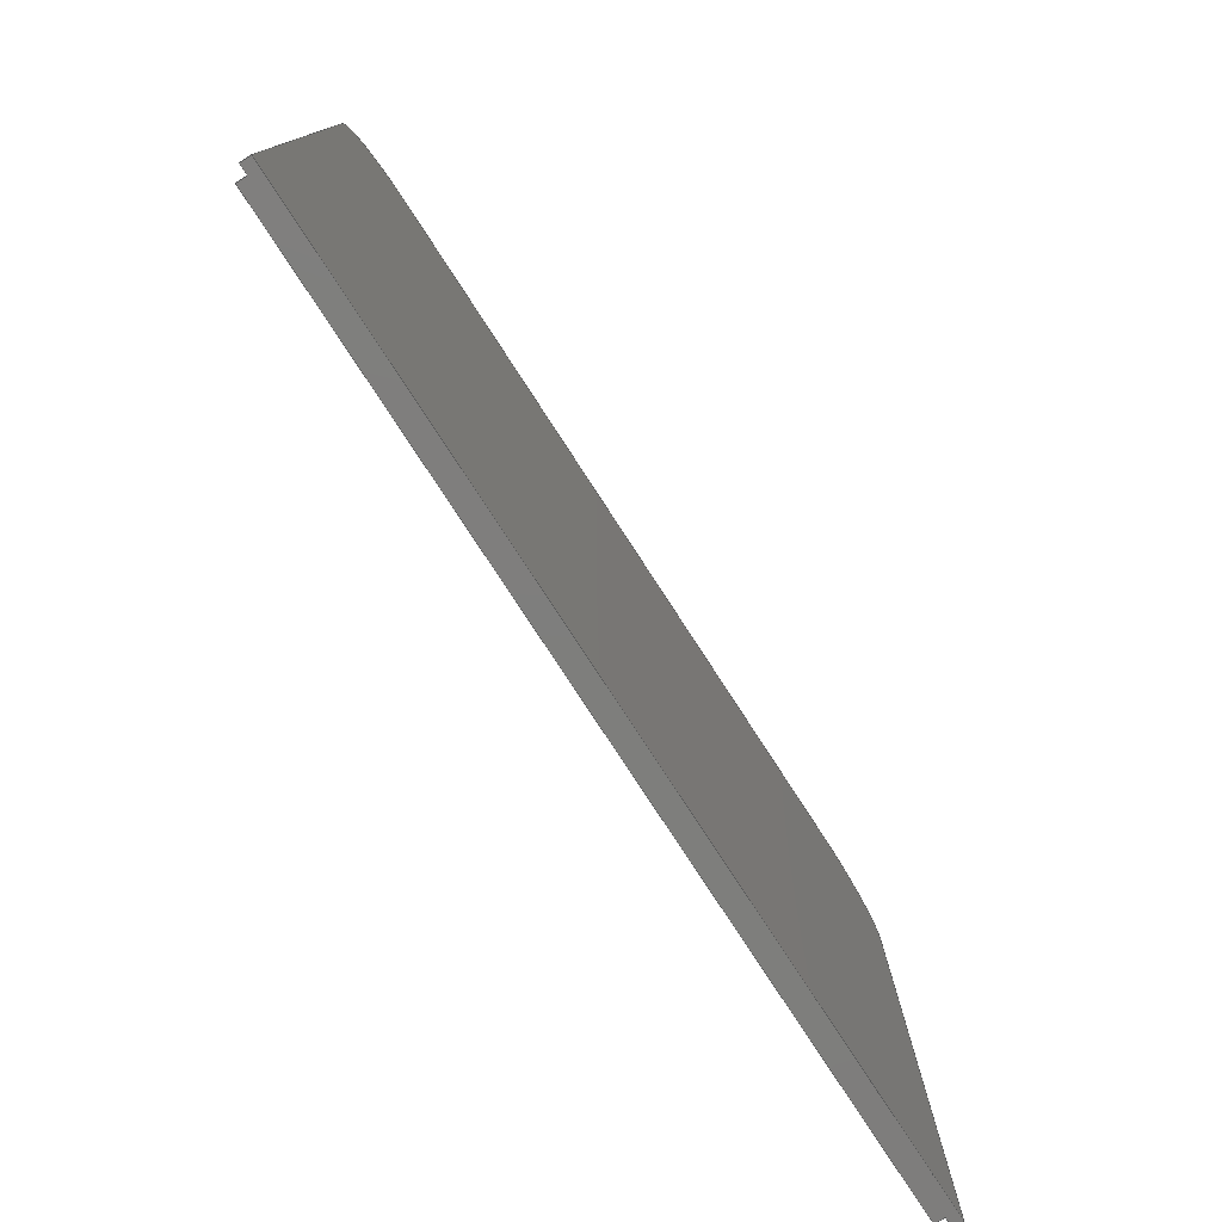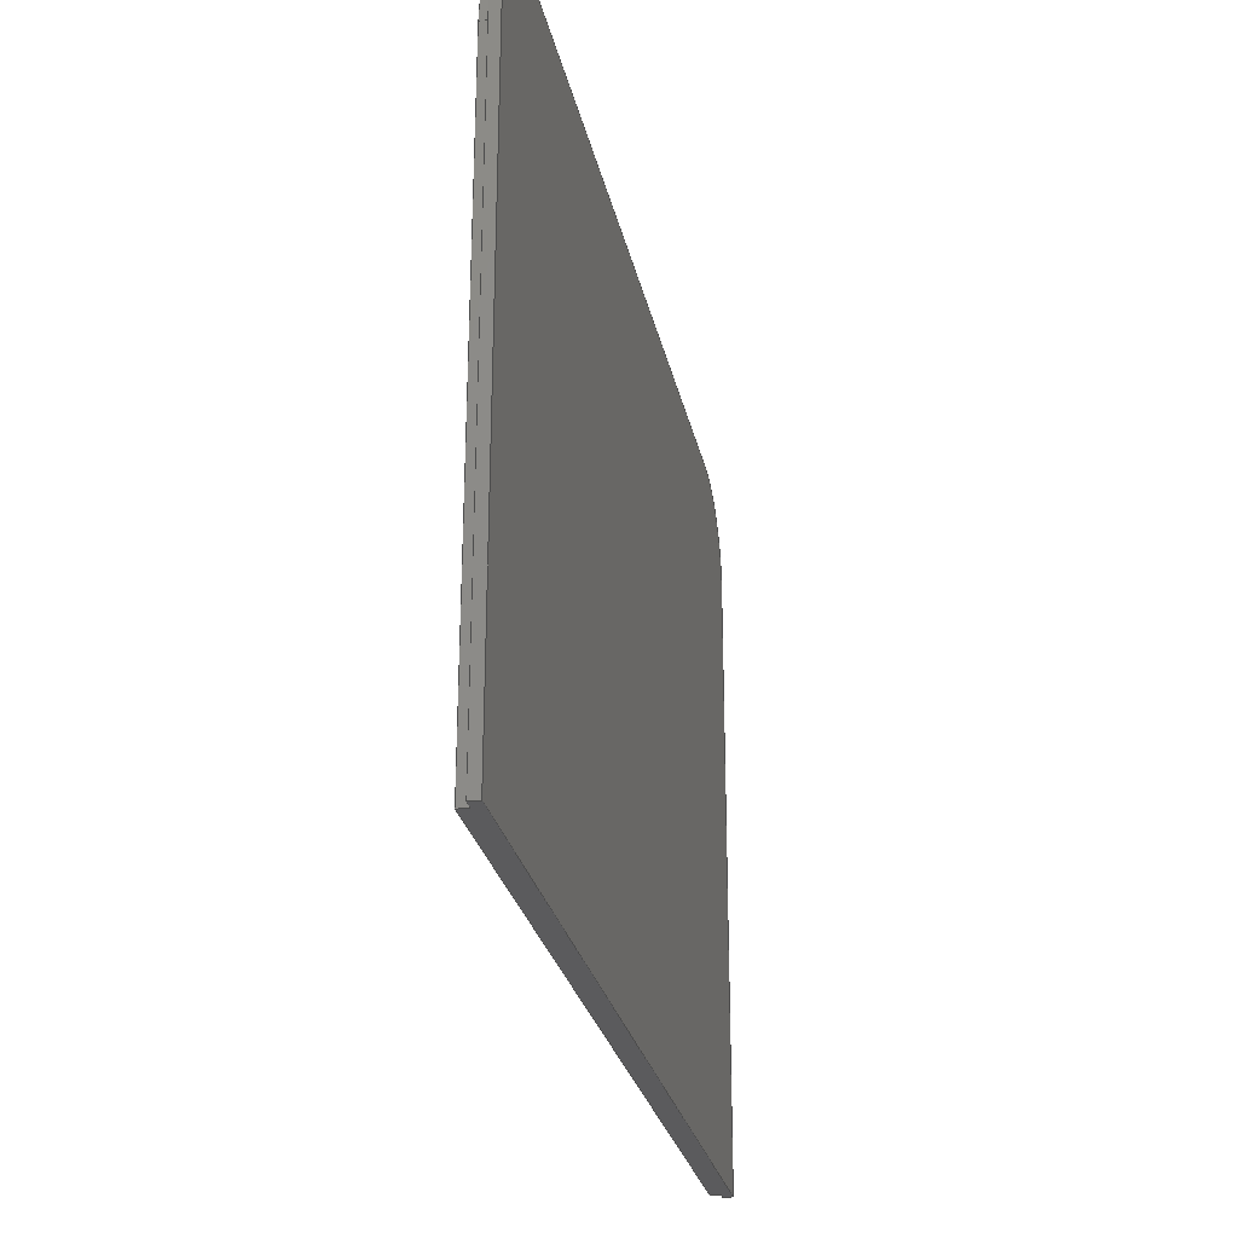
<metadata>
{"format":"step","ext":"step","renderer":"f3d","projection":"perspective","resolution":1024,"background":"white","views":[{"elev":-77.9,"azim":123.0,"up":"+Y"},{"elev":-27.3,"azim":101.8,"up":"+Y"}]}
</metadata>
<code>
ISO-10303-21;
DATA;
#1=MECHANICAL_DESIGN_GEOMETRIC_PRESENTATION_REPRESENTATION('',(#4),#446);
#2=SHAPE_REPRESENTATION_RELATIONSHIP('SRR','None',#453,#3);
#3=ADVANCED_BREP_SHAPE_REPRESENTATION('',(#5),#445);
#4=STYLED_ITEM('',(#462),#5);
#5=MANIFOLD_SOLID_BREP('Body1',#258);
#6=CIRCLE('',#274,18);
#7=CIRCLE('',#275,18);
#8=CIRCLE('',#278,18);
#9=CIRCLE('',#279,18);
#10=CIRCLE('',#282,16);
#11=CIRCLE('',#283,16);
#12=CIRCLE('',#287,16);
#13=CIRCLE('',#290,16);
#14=CYLINDRICAL_SURFACE('',#273,18);
#15=CYLINDRICAL_SURFACE('',#277,18);
#16=CYLINDRICAL_SURFACE('',#286,16);
#17=CYLINDRICAL_SURFACE('',#289,16);
#18=FACE_OUTER_BOUND('',#32,.T.);
#19=FACE_OUTER_BOUND('',#33,.T.);
#20=FACE_OUTER_BOUND('',#34,.T.);
#21=FACE_OUTER_BOUND('',#35,.T.);
#22=FACE_OUTER_BOUND('',#36,.T.);
#23=FACE_OUTER_BOUND('',#37,.T.);
#24=FACE_OUTER_BOUND('',#38,.T.);
#25=FACE_OUTER_BOUND('',#39,.T.);
#26=FACE_OUTER_BOUND('',#40,.T.);
#27=FACE_OUTER_BOUND('',#41,.T.);
#28=FACE_OUTER_BOUND('',#42,.T.);
#29=FACE_OUTER_BOUND('',#43,.T.);
#30=FACE_OUTER_BOUND('',#44,.T.);
#31=FACE_OUTER_BOUND('',#45,.T.);
#32=EDGE_LOOP('',(#162,#163,#164,#165));
#33=EDGE_LOOP('',(#166,#167,#168,#169));
#34=EDGE_LOOP('',(#170,#171,#172,#173));
#35=EDGE_LOOP('',(#174,#175,#176,#177));
#36=EDGE_LOOP('',(#178,#179,#180,#181));
#37=EDGE_LOOP('',(#182,#183,#184,#185,#186,#187,#188,#189,#190,#191,#192,
#193));
#38=EDGE_LOOP('',(#194,#195,#196,#197,#198,#199,#200,#201));
#39=EDGE_LOOP('',(#202,#203,#204,#205));
#40=EDGE_LOOP('',(#206,#207,#208,#209));
#41=EDGE_LOOP('',(#210,#211,#212,#213));
#42=EDGE_LOOP('',(#214,#215,#216,#217));
#43=EDGE_LOOP('',(#218,#219,#220,#221));
#44=EDGE_LOOP('',(#222,#223,#224,#225,#226,#227));
#45=EDGE_LOOP('',(#228,#229,#230,#231,#232,#233));
#46=LINE('',#372,#74);
#47=LINE('',#374,#75);
#48=LINE('',#376,#76);
#49=LINE('',#377,#77);
#50=LINE('',#383,#78);
#51=LINE('',#386,#79);
#52=LINE('',#388,#80);
#53=LINE('',#389,#81);
#54=LINE('',#395,#82);
#55=LINE('',#398,#83);
#56=LINE('',#400,#84);
#57=LINE('',#401,#85);
#58=LINE('',#405,#86);
#59=LINE('',#406,#87);
#60=LINE('',#408,#88);
#61=LINE('',#410,#89);
#62=LINE('',#414,#90);
#63=LINE('',#417,#91);
#64=LINE('',#419,#92);
#65=LINE('',#421,#93);
#66=LINE('',#422,#94);
#67=LINE('',#425,#95);
#68=LINE('',#426,#96);
#69=LINE('',#430,#97);
#70=LINE('',#433,#98);
#71=LINE('',#434,#99);
#72=LINE('',#438,#100);
#73=LINE('',#440,#101);
#74=VECTOR('',#298,10);
#75=VECTOR('',#299,10);
#76=VECTOR('',#300,10);
#77=VECTOR('',#301,10);
#78=VECTOR('',#308,10);
#79=VECTOR('',#311,10);
#80=VECTOR('',#312,10);
#81=VECTOR('',#313,10);
#82=VECTOR('',#320,10);
#83=VECTOR('',#323,10);
#84=VECTOR('',#324,10);
#85=VECTOR('',#325,10);
#86=VECTOR('',#328,10);
#87=VECTOR('',#329,10);
#88=VECTOR('',#330,10);
#89=VECTOR('',#331,10);
#90=VECTOR('',#334,10);
#91=VECTOR('',#339,10);
#92=VECTOR('',#340,10);
#93=VECTOR('',#341,10);
#94=VECTOR('',#342,10);
#95=VECTOR('',#345,10);
#96=VECTOR('',#346,10);
#97=VECTOR('',#351,10);
#98=VECTOR('',#354,10);
#99=VECTOR('',#355,10);
#100=VECTOR('',#360,10);
#101=VECTOR('',#363,10);
#102=VERTEX_POINT('',#370);
#103=VERTEX_POINT('',#371);
#104=VERTEX_POINT('',#373);
#105=VERTEX_POINT('',#375);
#106=VERTEX_POINT('',#379);
#107=VERTEX_POINT('',#381);
#108=VERTEX_POINT('',#385);
#109=VERTEX_POINT('',#387);
#110=VERTEX_POINT('',#391);
#111=VERTEX_POINT('',#393);
#112=VERTEX_POINT('',#397);
#113=VERTEX_POINT('',#399);
#114=VERTEX_POINT('',#403);
#115=VERTEX_POINT('',#404);
#116=VERTEX_POINT('',#407);
#117=VERTEX_POINT('',#409);
#118=VERTEX_POINT('',#411);
#119=VERTEX_POINT('',#413);
#120=VERTEX_POINT('',#418);
#121=VERTEX_POINT('',#420);
#122=VERTEX_POINT('',#424);
#123=VERTEX_POINT('',#428);
#124=VERTEX_POINT('',#432);
#125=VERTEX_POINT('',#436);
#126=EDGE_CURVE('',#102,#103,#46,.T.);
#127=EDGE_CURVE('',#102,#104,#47,.T.);
#128=EDGE_CURVE('',#105,#104,#48,.T.);
#129=EDGE_CURVE('',#103,#105,#49,.T.);
#130=EDGE_CURVE('',#106,#103,#6,.T.);
#131=EDGE_CURVE('',#107,#105,#7,.T.);
#132=EDGE_CURVE('',#106,#107,#50,.T.);
#133=EDGE_CURVE('',#106,#108,#51,.T.);
#134=EDGE_CURVE('',#109,#107,#52,.T.);
#135=EDGE_CURVE('',#108,#109,#53,.T.);
#136=EDGE_CURVE('',#110,#108,#8,.T.);
#137=EDGE_CURVE('',#111,#109,#9,.T.);
#138=EDGE_CURVE('',#110,#111,#54,.T.);
#139=EDGE_CURVE('',#110,#112,#55,.T.);
#140=EDGE_CURVE('',#113,#111,#56,.T.);
#141=EDGE_CURVE('',#112,#113,#57,.T.);
#142=EDGE_CURVE('',#114,#115,#58,.T.);
#143=EDGE_CURVE('',#114,#113,#59,.T.);
#144=EDGE_CURVE('',#104,#116,#60,.T.);
#145=EDGE_CURVE('',#117,#116,#61,.T.);
#146=EDGE_CURVE('',#118,#117,#10,.T.);
#147=EDGE_CURVE('',#119,#118,#62,.T.);
#148=EDGE_CURVE('',#115,#119,#11,.T.);
#149=EDGE_CURVE('',#112,#102,#63,.T.);
#150=EDGE_CURVE('',#114,#120,#64,.T.);
#151=EDGE_CURVE('',#121,#120,#65,.T.);
#152=EDGE_CURVE('',#116,#121,#66,.T.);
#153=EDGE_CURVE('',#122,#121,#67,.T.);
#154=EDGE_CURVE('',#117,#122,#68,.T.);
#155=EDGE_CURVE('',#123,#122,#12,.T.);
#156=EDGE_CURVE('',#118,#123,#69,.T.);
#157=EDGE_CURVE('',#124,#123,#70,.T.);
#158=EDGE_CURVE('',#119,#124,#71,.T.);
#159=EDGE_CURVE('',#125,#124,#13,.T.);
#160=EDGE_CURVE('',#115,#125,#72,.T.);
#161=EDGE_CURVE('',#120,#125,#73,.T.);
#162=ORIENTED_EDGE('',*,*,#126,.F.);
#163=ORIENTED_EDGE('',*,*,#127,.T.);
#164=ORIENTED_EDGE('',*,*,#128,.F.);
#165=ORIENTED_EDGE('',*,*,#129,.F.);
#166=ORIENTED_EDGE('',*,*,#130,.T.);
#167=ORIENTED_EDGE('',*,*,#129,.T.);
#168=ORIENTED_EDGE('',*,*,#131,.F.);
#169=ORIENTED_EDGE('',*,*,#132,.F.);
#170=ORIENTED_EDGE('',*,*,#133,.F.);
#171=ORIENTED_EDGE('',*,*,#132,.T.);
#172=ORIENTED_EDGE('',*,*,#134,.F.);
#173=ORIENTED_EDGE('',*,*,#135,.F.);
#174=ORIENTED_EDGE('',*,*,#136,.T.);
#175=ORIENTED_EDGE('',*,*,#135,.T.);
#176=ORIENTED_EDGE('',*,*,#137,.F.);
#177=ORIENTED_EDGE('',*,*,#138,.F.);
#178=ORIENTED_EDGE('',*,*,#139,.F.);
#179=ORIENTED_EDGE('',*,*,#138,.T.);
#180=ORIENTED_EDGE('',*,*,#140,.F.);
#181=ORIENTED_EDGE('',*,*,#141,.F.);
#182=ORIENTED_EDGE('',*,*,#142,.F.);
#183=ORIENTED_EDGE('',*,*,#143,.T.);
#184=ORIENTED_EDGE('',*,*,#140,.T.);
#185=ORIENTED_EDGE('',*,*,#137,.T.);
#186=ORIENTED_EDGE('',*,*,#134,.T.);
#187=ORIENTED_EDGE('',*,*,#131,.T.);
#188=ORIENTED_EDGE('',*,*,#128,.T.);
#189=ORIENTED_EDGE('',*,*,#144,.T.);
#190=ORIENTED_EDGE('',*,*,#145,.F.);
#191=ORIENTED_EDGE('',*,*,#146,.F.);
#192=ORIENTED_EDGE('',*,*,#147,.F.);
#193=ORIENTED_EDGE('',*,*,#148,.F.);
#194=ORIENTED_EDGE('',*,*,#149,.F.);
#195=ORIENTED_EDGE('',*,*,#141,.T.);
#196=ORIENTED_EDGE('',*,*,#143,.F.);
#197=ORIENTED_EDGE('',*,*,#150,.T.);
#198=ORIENTED_EDGE('',*,*,#151,.F.);
#199=ORIENTED_EDGE('',*,*,#152,.F.);
#200=ORIENTED_EDGE('',*,*,#144,.F.);
#201=ORIENTED_EDGE('',*,*,#127,.F.);
#202=ORIENTED_EDGE('',*,*,#145,.T.);
#203=ORIENTED_EDGE('',*,*,#152,.T.);
#204=ORIENTED_EDGE('',*,*,#153,.F.);
#205=ORIENTED_EDGE('',*,*,#154,.F.);
#206=ORIENTED_EDGE('',*,*,#146,.T.);
#207=ORIENTED_EDGE('',*,*,#154,.T.);
#208=ORIENTED_EDGE('',*,*,#155,.F.);
#209=ORIENTED_EDGE('',*,*,#156,.F.);
#210=ORIENTED_EDGE('',*,*,#147,.T.);
#211=ORIENTED_EDGE('',*,*,#156,.T.);
#212=ORIENTED_EDGE('',*,*,#157,.F.);
#213=ORIENTED_EDGE('',*,*,#158,.F.);
#214=ORIENTED_EDGE('',*,*,#148,.T.);
#215=ORIENTED_EDGE('',*,*,#158,.T.);
#216=ORIENTED_EDGE('',*,*,#159,.F.);
#217=ORIENTED_EDGE('',*,*,#160,.F.);
#218=ORIENTED_EDGE('',*,*,#142,.T.);
#219=ORIENTED_EDGE('',*,*,#160,.T.);
#220=ORIENTED_EDGE('',*,*,#161,.F.);
#221=ORIENTED_EDGE('',*,*,#150,.F.);
#222=ORIENTED_EDGE('',*,*,#161,.T.);
#223=ORIENTED_EDGE('',*,*,#159,.T.);
#224=ORIENTED_EDGE('',*,*,#157,.T.);
#225=ORIENTED_EDGE('',*,*,#155,.T.);
#226=ORIENTED_EDGE('',*,*,#153,.T.);
#227=ORIENTED_EDGE('',*,*,#151,.T.);
#228=ORIENTED_EDGE('',*,*,#149,.T.);
#229=ORIENTED_EDGE('',*,*,#126,.T.);
#230=ORIENTED_EDGE('',*,*,#130,.F.);
#231=ORIENTED_EDGE('',*,*,#133,.T.);
#232=ORIENTED_EDGE('',*,*,#136,.F.);
#233=ORIENTED_EDGE('',*,*,#139,.T.);
#234=PLANE('',#272);
#235=PLANE('',#276);
#236=PLANE('',#280);
#237=PLANE('',#281);
#238=PLANE('',#284);
#239=PLANE('',#285);
#240=PLANE('',#288);
#241=PLANE('',#291);
#242=PLANE('',#292);
#243=PLANE('',#293);
#244=ADVANCED_FACE('',(#18),#234,.T.);
#245=ADVANCED_FACE('',(#19),#14,.T.);
#246=ADVANCED_FACE('',(#20),#235,.T.);
#247=ADVANCED_FACE('',(#21),#15,.T.);
#248=ADVANCED_FACE('',(#22),#236,.T.);
#249=ADVANCED_FACE('',(#23),#237,.T.);
#250=ADVANCED_FACE('',(#24),#238,.T.);
#251=ADVANCED_FACE('',(#25),#239,.T.);
#252=ADVANCED_FACE('',(#26),#16,.T.);
#253=ADVANCED_FACE('',(#27),#240,.T.);
#254=ADVANCED_FACE('',(#28),#17,.T.);
#255=ADVANCED_FACE('',(#29),#241,.T.);
#256=ADVANCED_FACE('',(#30),#242,.T.);
#257=ADVANCED_FACE('',(#31),#243,.F.);
#258=CLOSED_SHELL('',(#244,#245,#246,#247,#248,#249,#250,#251,#252,#253,
#254,#255,#256,#257));
#259=DERIVED_UNIT_ELEMENT(#261,1);
#260=DERIVED_UNIT_ELEMENT(#448,-3);
#261=(
MASS_UNIT()
NAMED_UNIT(*)
SI_UNIT(.KILO.,.GRAM.)
);
#262=DERIVED_UNIT((#259,#260));
#263=MEASURE_REPRESENTATION_ITEM('density measure',
POSITIVE_RATIO_MEASURE(7850),#262);
#264=PROPERTY_DEFINITION_REPRESENTATION(#269,#266);
#265=PROPERTY_DEFINITION_REPRESENTATION(#270,#267);
#266=REPRESENTATION('material name',(#268),#445);
#267=REPRESENTATION('density',(#263),#445);
#268=DESCRIPTIVE_REPRESENTATION_ITEM('Steel','Steel');
#269=PROPERTY_DEFINITION('material property','material name',#455);
#270=PROPERTY_DEFINITION('material property','density of part',#455);
#271=AXIS2_PLACEMENT_3D('placement',#368,#294,#295);
#272=AXIS2_PLACEMENT_3D('',#369,#296,#297);
#273=AXIS2_PLACEMENT_3D('',#378,#302,#303);
#274=AXIS2_PLACEMENT_3D('',#380,#304,#305);
#275=AXIS2_PLACEMENT_3D('',#382,#306,#307);
#276=AXIS2_PLACEMENT_3D('',#384,#309,#310);
#277=AXIS2_PLACEMENT_3D('',#390,#314,#315);
#278=AXIS2_PLACEMENT_3D('',#392,#316,#317);
#279=AXIS2_PLACEMENT_3D('',#394,#318,#319);
#280=AXIS2_PLACEMENT_3D('',#396,#321,#322);
#281=AXIS2_PLACEMENT_3D('',#402,#326,#327);
#282=AXIS2_PLACEMENT_3D('',#412,#332,#333);
#283=AXIS2_PLACEMENT_3D('',#415,#335,#336);
#284=AXIS2_PLACEMENT_3D('',#416,#337,#338);
#285=AXIS2_PLACEMENT_3D('',#423,#343,#344);
#286=AXIS2_PLACEMENT_3D('',#427,#347,#348);
#287=AXIS2_PLACEMENT_3D('',#429,#349,#350);
#288=AXIS2_PLACEMENT_3D('',#431,#352,#353);
#289=AXIS2_PLACEMENT_3D('',#435,#356,#357);
#290=AXIS2_PLACEMENT_3D('',#437,#358,#359);
#291=AXIS2_PLACEMENT_3D('',#439,#361,#362);
#292=AXIS2_PLACEMENT_3D('',#441,#364,#365);
#293=AXIS2_PLACEMENT_3D('',#442,#366,#367);
#294=DIRECTION('axis',(0,0,1));
#295=DIRECTION('refdir',(1,0,0));
#296=DIRECTION('center_axis',(-1,0,0));
#297=DIRECTION('ref_axis',(0,-1,0));
#298=DIRECTION('',(0,1,0));
#299=DIRECTION('',(0,0,1));
#300=DIRECTION('',(0,-1,0));
#301=DIRECTION('',(0,0,1));
#302=DIRECTION('center_axis',(0,0,1));
#303=DIRECTION('ref_axis',(1.974e-15,1,0));
#304=DIRECTION('center_axis',(0,0,1));
#305=DIRECTION('ref_axis',(1.974e-15,1,0));
#306=DIRECTION('center_axis',(0,0,1));
#307=DIRECTION('ref_axis',(1.974e-15,1,0));
#308=DIRECTION('',(0,0,1));
#309=DIRECTION('center_axis',(-1.176e-16,1,0));
#310=DIRECTION('ref_axis',(-1,-1.176e-16,0));
#311=DIRECTION('',(1,1.176e-16,0));
#312=DIRECTION('',(-1,-1.176e-16,0));
#313=DIRECTION('',(0,0,1));
#314=DIRECTION('center_axis',(0,0,1));
#315=DIRECTION('ref_axis',(1,-9.869e-16,0));
#316=DIRECTION('center_axis',(0,0,1));
#317=DIRECTION('ref_axis',(1,-9.869e-16,0));
#318=DIRECTION('center_axis',(0,0,1));
#319=DIRECTION('ref_axis',(1,-9.869e-16,0));
#320=DIRECTION('',(0,0,1));
#321=DIRECTION('center_axis',(1,0,0));
#322=DIRECTION('ref_axis',(0,1,0));
#323=DIRECTION('',(0,-1,0));
#324=DIRECTION('',(0,1,0));
#325=DIRECTION('',(0,0,1));
#326=DIRECTION('center_axis',(0,0,1));
#327=DIRECTION('ref_axis',(1,0,0));
#328=DIRECTION('',(4.477e-18,1,0));
#329=DIRECTION('',(1,0,0));
#330=DIRECTION('',(1,0,0));
#331=DIRECTION('',(0,-1,0));
#332=DIRECTION('center_axis',(0,0,1));
#333=DIRECTION('ref_axis',(2.22e-15,1,0));
#334=DIRECTION('',(-1,-1.176e-16,0));
#335=DIRECTION('center_axis',(0,0,1));
#336=DIRECTION('ref_axis',(1,-1.11e-15,0));
#337=DIRECTION('center_axis',(0,-1,0));
#338=DIRECTION('ref_axis',(1,0,0));
#339=DIRECTION('',(-1,0,0));
#340=DIRECTION('',(0,0,1));
#341=DIRECTION('',(1,0,0));
#342=DIRECTION('',(0,0,1));
#343=DIRECTION('center_axis',(-1,0,0));
#344=DIRECTION('ref_axis',(0,-1,0));
#345=DIRECTION('',(0,-1,0));
#346=DIRECTION('',(0,0,1));
#347=DIRECTION('center_axis',(0,0,1));
#348=DIRECTION('ref_axis',(2.22e-15,1,0));
#349=DIRECTION('center_axis',(0,0,1));
#350=DIRECTION('ref_axis',(2.22e-15,1,0));
#351=DIRECTION('',(0,0,1));
#352=DIRECTION('center_axis',(-1.176e-16,1,0));
#353=DIRECTION('ref_axis',(-1,-1.176e-16,0));
#354=DIRECTION('',(-1,-1.176e-16,0));
#355=DIRECTION('',(0,0,1));
#356=DIRECTION('center_axis',(0,0,1));
#357=DIRECTION('ref_axis',(1,-1.11e-15,0));
#358=DIRECTION('center_axis',(0,0,1));
#359=DIRECTION('ref_axis',(1,-1.11e-15,0));
#360=DIRECTION('',(0,0,1));
#361=DIRECTION('center_axis',(1,-4.477e-18,0));
#362=DIRECTION('ref_axis',(4.477e-18,1,0));
#363=DIRECTION('',(4.477e-18,1,0));
#364=DIRECTION('center_axis',(0,0,1));
#365=DIRECTION('ref_axis',(1,0,0));
#366=DIRECTION('center_axis',(0,0,1));
#367=DIRECTION('ref_axis',(1,0,0));
#368=CARTESIAN_POINT('',(0,0,0));
#369=CARTESIAN_POINT('Origin',(-187,128,0));
#370=CARTESIAN_POINT('',(-187,0,0));
#371=CARTESIAN_POINT('',(-187,128,0));
#372=CARTESIAN_POINT('',(-187,0,0));
#373=CARTESIAN_POINT('',(-187,0,2));
#374=CARTESIAN_POINT('',(-187,0,0));
#375=CARTESIAN_POINT('',(-187,128,2));
#376=CARTESIAN_POINT('',(-187,0,2));
#377=CARTESIAN_POINT('',(-187,128,0));
#378=CARTESIAN_POINT('Origin',(-169,128,0));
#379=CARTESIAN_POINT('',(-169,146,0));
#380=CARTESIAN_POINT('Origin',(-169,128,0));
#381=CARTESIAN_POINT('',(-169,146,2));
#382=CARTESIAN_POINT('Origin',(-169,128,2));
#383=CARTESIAN_POINT('',(-169,146,0));
#384=CARTESIAN_POINT('Origin',(-18,146,0));
#385=CARTESIAN_POINT('',(-18,146,0));
#386=CARTESIAN_POINT('',(-169,146,0));
#387=CARTESIAN_POINT('',(-18,146,2));
#388=CARTESIAN_POINT('',(-169,146,2));
#389=CARTESIAN_POINT('',(-18,146,0));
#390=CARTESIAN_POINT('Origin',(-18,128,0));
#391=CARTESIAN_POINT('',(0,128,0));
#392=CARTESIAN_POINT('Origin',(-18,128,0));
#393=CARTESIAN_POINT('',(0,128,2));
#394=CARTESIAN_POINT('Origin',(-18,128,2));
#395=CARTESIAN_POINT('',(0,128,0));
#396=CARTESIAN_POINT('Origin',(0,0,0));
#397=CARTESIAN_POINT('',(0,0,0));
#398=CARTESIAN_POINT('',(0,128,0));
#399=CARTESIAN_POINT('',(0,0,2));
#400=CARTESIAN_POINT('',(0,128,2));
#401=CARTESIAN_POINT('',(0,0,0));
#402=CARTESIAN_POINT('Origin',(-93.5,73,2));
#403=CARTESIAN_POINT('',(-2,0,2));
#404=CARTESIAN_POINT('',(-2,126,2));
#405=CARTESIAN_POINT('',(-2,36.5,2));
#406=CARTESIAN_POINT('',(0,0,2));
#407=CARTESIAN_POINT('',(-185,0,2));
#408=CARTESIAN_POINT('',(0,0,2));
#409=CARTESIAN_POINT('',(-185,126,2));
#410=CARTESIAN_POINT('',(-185,99.5,2));
#411=CARTESIAN_POINT('',(-169,142,2));
#412=CARTESIAN_POINT('Origin',(-169,126,2));
#413=CARTESIAN_POINT('',(-18,142,2));
#414=CARTESIAN_POINT('',(-55.75,142,2));
#415=CARTESIAN_POINT('Origin',(-18,126,2));
#416=CARTESIAN_POINT('Origin',(-185,0,0));
#417=CARTESIAN_POINT('',(0,0,0));
#418=CARTESIAN_POINT('',(-2,0,4));
#419=CARTESIAN_POINT('',(-2,0,0));
#420=CARTESIAN_POINT('',(-185,0,4));
#421=CARTESIAN_POINT('',(0,0,4));
#422=CARTESIAN_POINT('',(-185,0,0));
#423=CARTESIAN_POINT('Origin',(-185,126,0));
#424=CARTESIAN_POINT('',(-185,126,4));
#425=CARTESIAN_POINT('',(-185,2,4));
#426=CARTESIAN_POINT('',(-185,126,0));
#427=CARTESIAN_POINT('Origin',(-169,126,0));
#428=CARTESIAN_POINT('',(-169,142,4));
#429=CARTESIAN_POINT('Origin',(-169,126,4));
#430=CARTESIAN_POINT('',(-169,142,0));
#431=CARTESIAN_POINT('Origin',(-18,142,0));
#432=CARTESIAN_POINT('',(-18,142,4));
#433=CARTESIAN_POINT('',(-169,142,4));
#434=CARTESIAN_POINT('',(-18,142,0));
#435=CARTESIAN_POINT('Origin',(-18,126,0));
#436=CARTESIAN_POINT('',(-2,126,4));
#437=CARTESIAN_POINT('Origin',(-18,126,4));
#438=CARTESIAN_POINT('',(-2,126,0));
#439=CARTESIAN_POINT('Origin',(-2,0,0));
#440=CARTESIAN_POINT('',(-2,126,4));
#441=CARTESIAN_POINT('Origin',(-93.5,71,4));
#442=CARTESIAN_POINT('Origin',(-93.5,71,0));
#443=UNCERTAINTY_MEASURE_WITH_UNIT(LENGTH_MEASURE(0.01),#447,
'DISTANCE_ACCURACY_VALUE',
'Maximum model space distance between geometric entities at asserted c
onnectivities');
#444=UNCERTAINTY_MEASURE_WITH_UNIT(LENGTH_MEASURE(0.01),#447,
'DISTANCE_ACCURACY_VALUE',
'Maximum model space distance between geometric entities at asserted c
onnectivities');
#445=(
GEOMETRIC_REPRESENTATION_CONTEXT(3)
GLOBAL_UNCERTAINTY_ASSIGNED_CONTEXT((#443))
GLOBAL_UNIT_ASSIGNED_CONTEXT((#447,#449,#450))
REPRESENTATION_CONTEXT('','3D')
);
#446=(
GEOMETRIC_REPRESENTATION_CONTEXT(3)
GLOBAL_UNCERTAINTY_ASSIGNED_CONTEXT((#444))
GLOBAL_UNIT_ASSIGNED_CONTEXT((#447,#449,#450))
REPRESENTATION_CONTEXT('','3D')
);
#447=(
LENGTH_UNIT()
NAMED_UNIT(*)
SI_UNIT(.MILLI.,.METRE.)
);
#448=(
LENGTH_UNIT()
NAMED_UNIT(*)
SI_UNIT($,.METRE.)
);
#449=(
NAMED_UNIT(*)
PLANE_ANGLE_UNIT()
SI_UNIT($,.RADIAN.)
);
#450=(
NAMED_UNIT(*)
SI_UNIT($,.STERADIAN.)
SOLID_ANGLE_UNIT()
);
#451=SHAPE_DEFINITION_REPRESENTATION(#452,#453);
#452=PRODUCT_DEFINITION_SHAPE('',$,#455);
#453=SHAPE_REPRESENTATION('',(#271),#445);
#454=PRODUCT_DEFINITION_CONTEXT('part definition',#459,'design');
#455=PRODUCT_DEFINITION('Top Cover','Top Cover v3',#456,#454);
#456=PRODUCT_DEFINITION_FORMATION('',$,#461);
#457=PRODUCT_RELATED_PRODUCT_CATEGORY('Top Cover v3','Top Cover v3',(#461));
#458=APPLICATION_PROTOCOL_DEFINITION('international standard',
'automotive_design',2009,#459);
#459=APPLICATION_CONTEXT(
'Core Data for Automotive Mechanical Design Process');
#460=PRODUCT_CONTEXT('part definition',#459,'mechanical');
#461=PRODUCT('Top Cover','Top Cover v3',$,(#460));
#462=PRESENTATION_STYLE_ASSIGNMENT((#463));
#463=SURFACE_STYLE_USAGE(.BOTH.,#464);
#464=SURFACE_SIDE_STYLE('',(#465));
#465=SURFACE_STYLE_FILL_AREA(#466);
#466=FILL_AREA_STYLE('Steel - Satin',(#467));
#467=FILL_AREA_STYLE_COLOUR('Steel - Satin',#468);
#468=COLOUR_RGB('Steel - Satin',0.6275,0.6275,0.6275);
ENDSEC;
END-ISO-10303-21;

</code>
